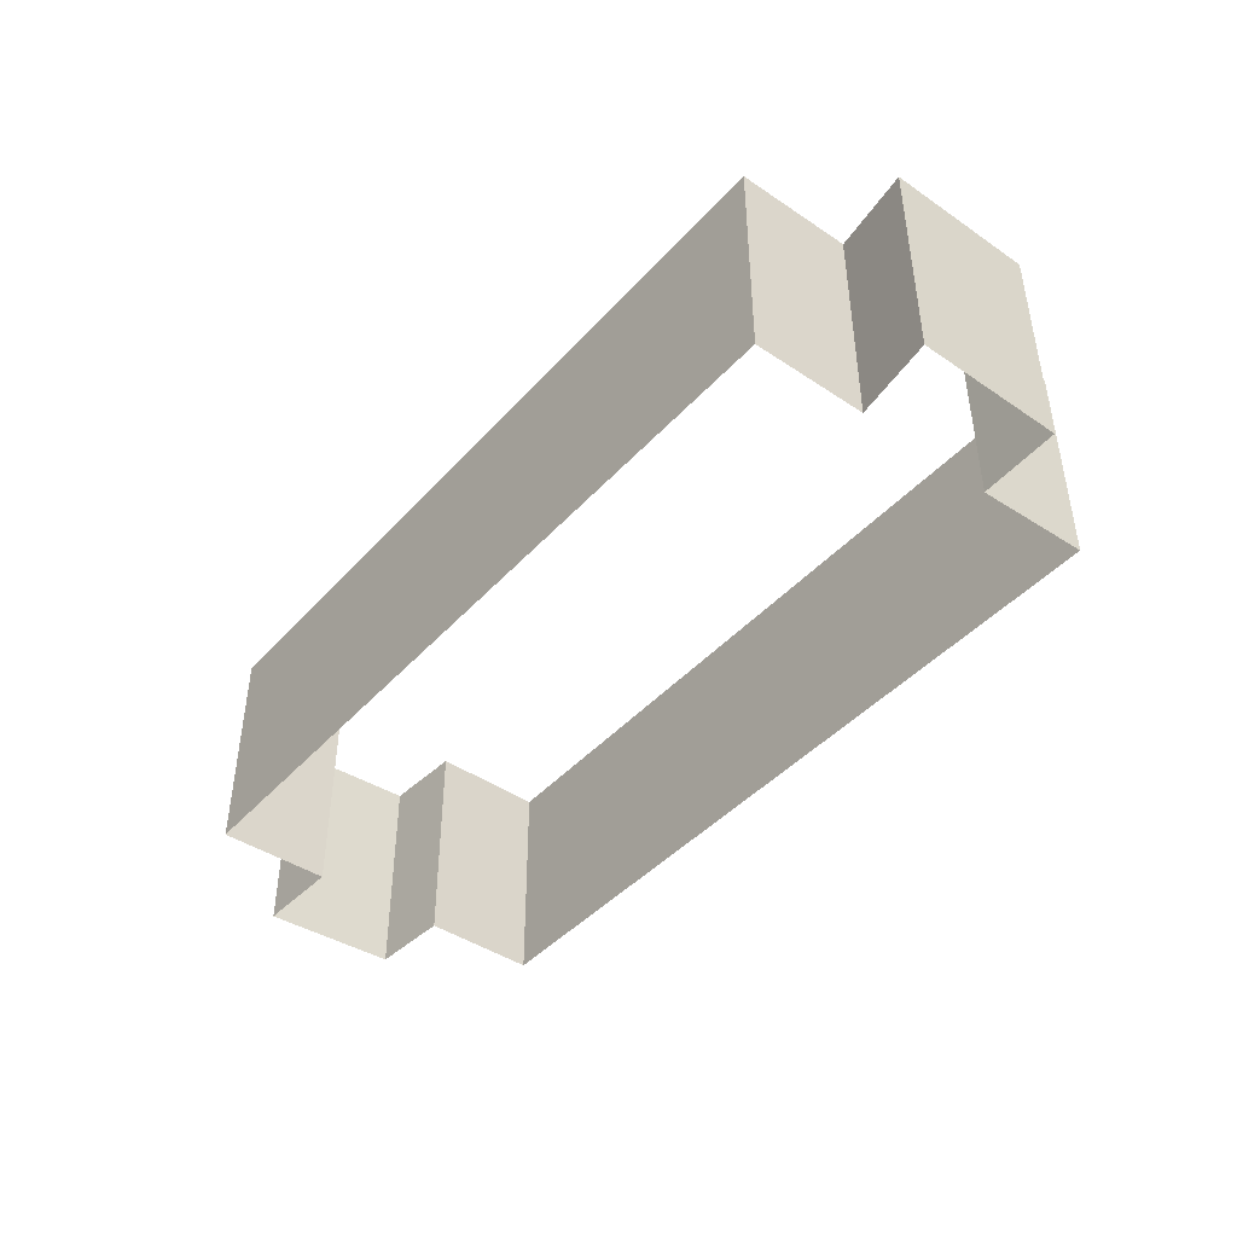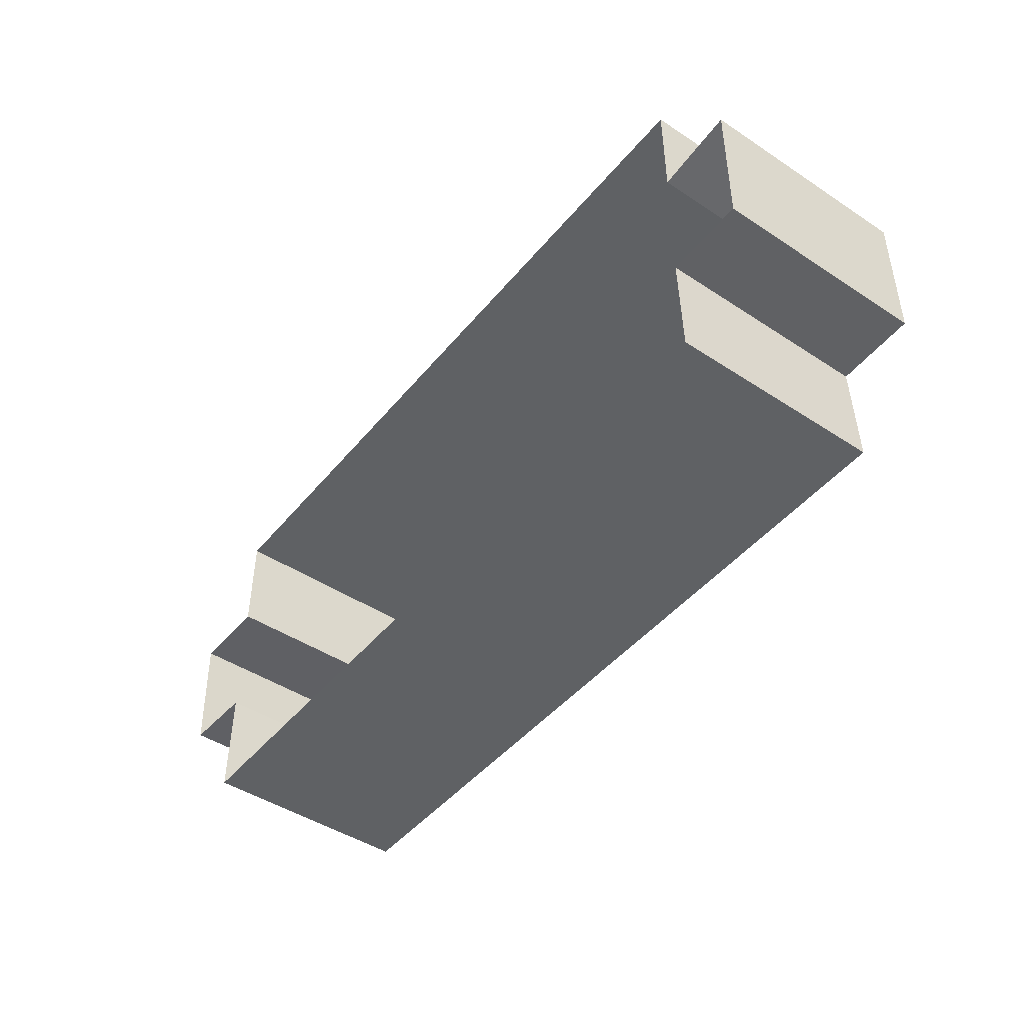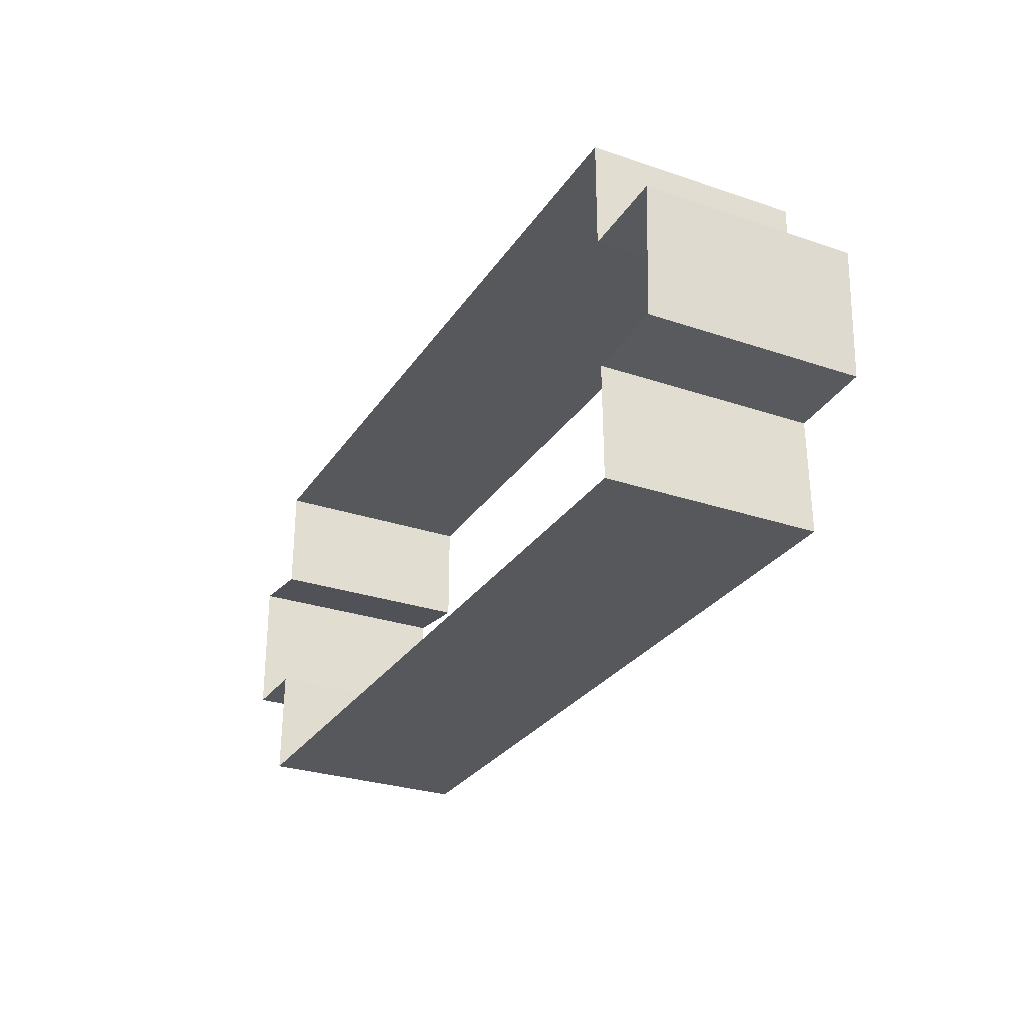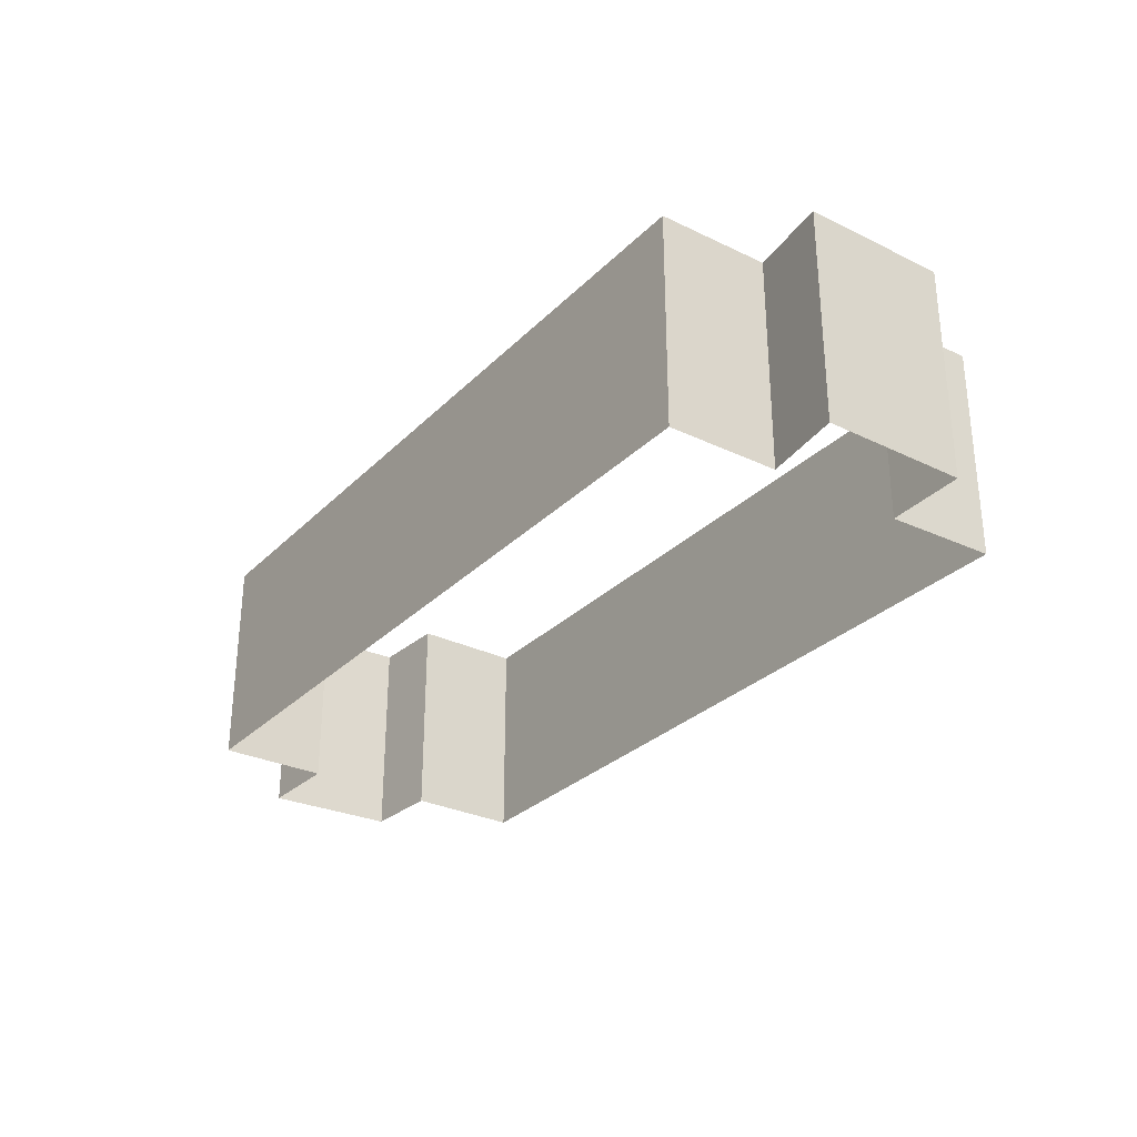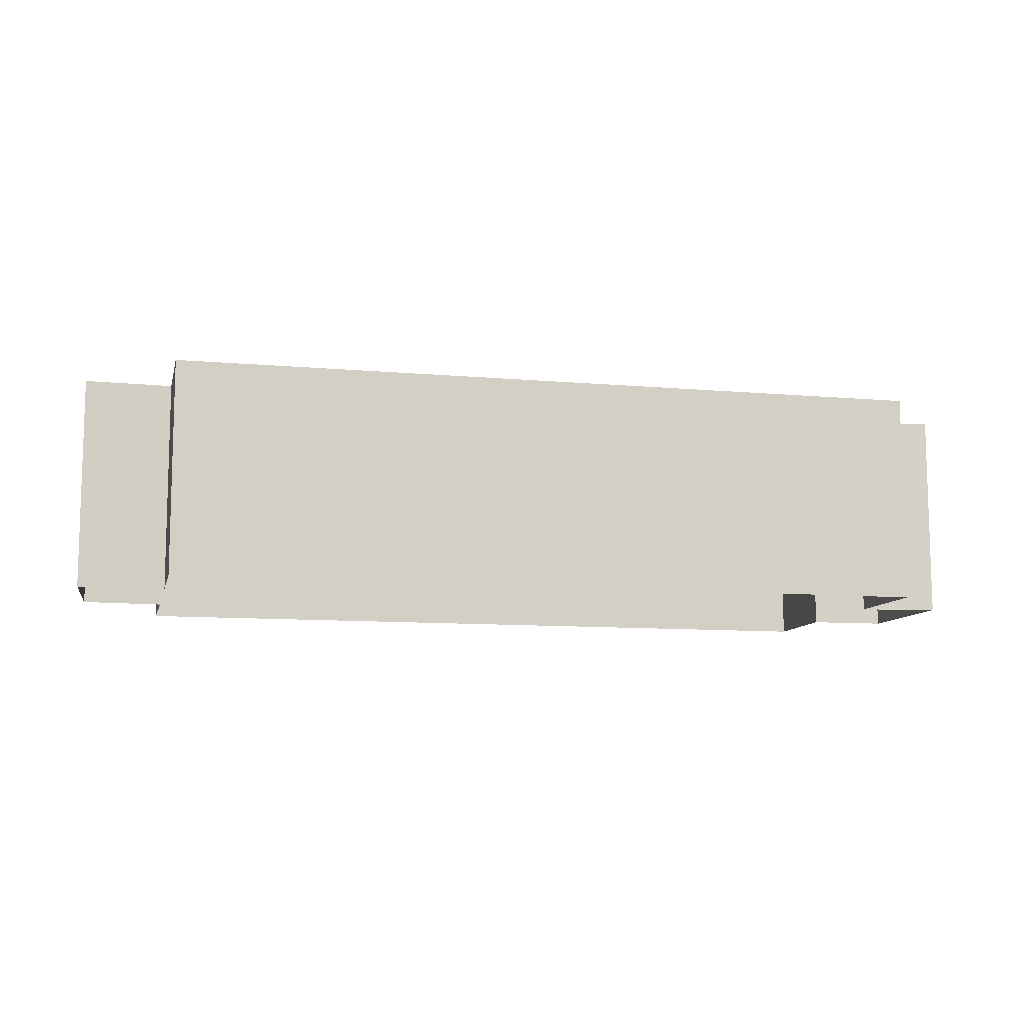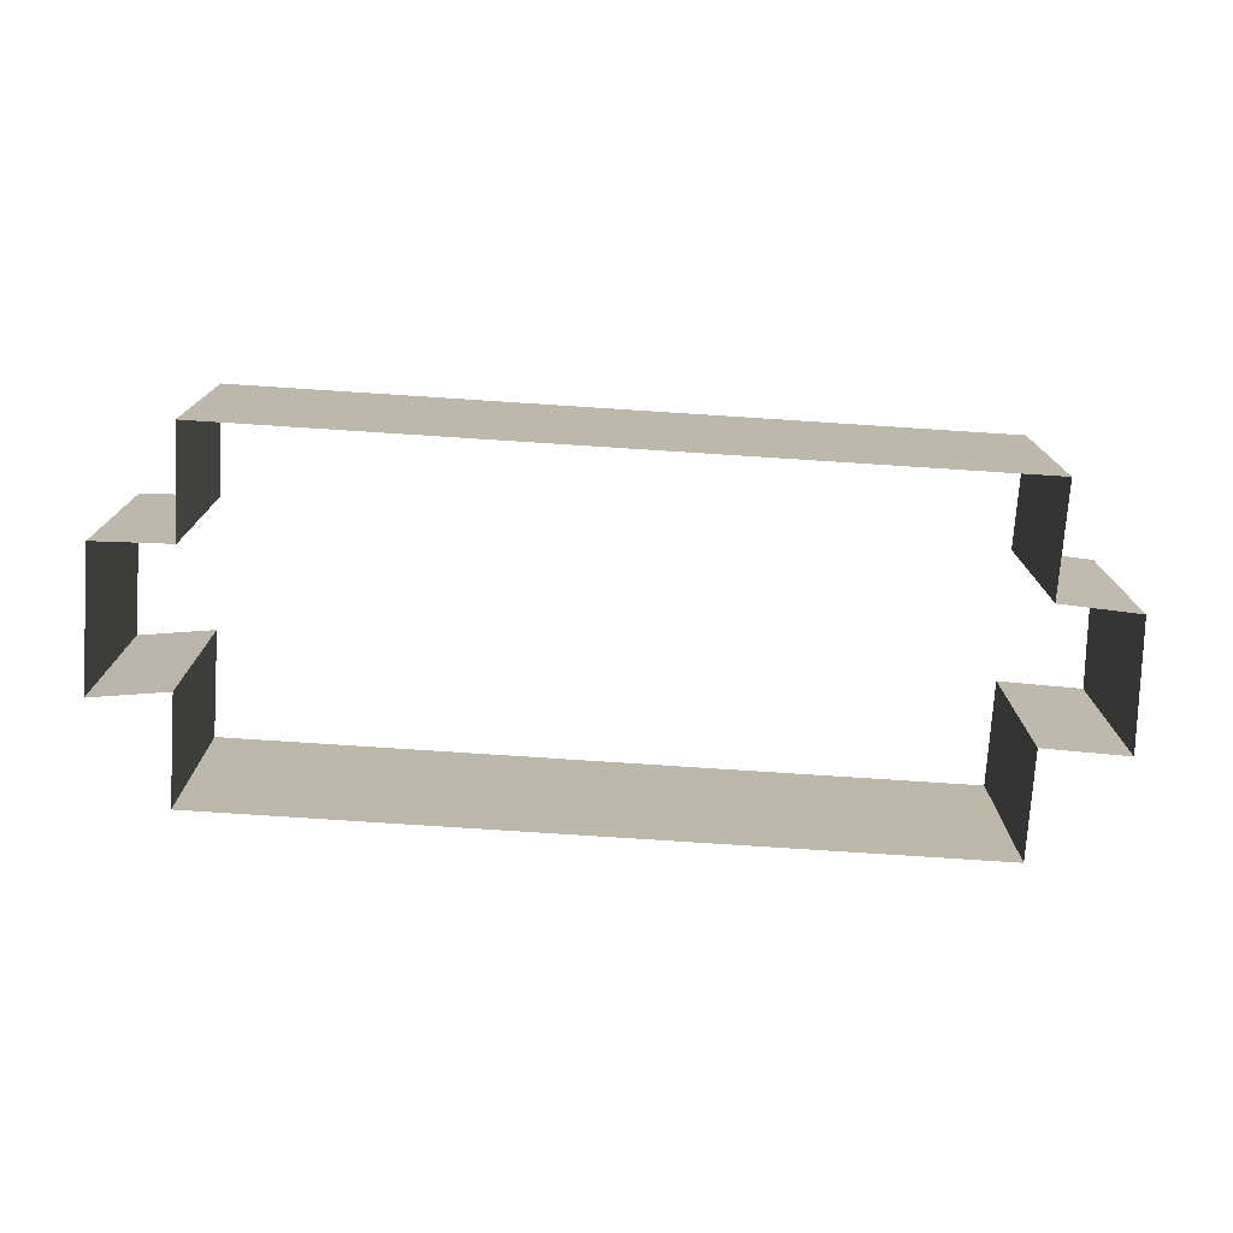
<metadata>
{"format":"obj","ext":"obj","renderer":"f3d","projection":"perspective","resolution":1024,"background":"white","views":[{"elev":-43.1,"azim":51.6,"up":"+Y"},{"elev":-45.8,"azim":53.0,"up":"+Z"},{"elev":-28.4,"azim":-117.0,"up":"+Z"},{"elev":-29.3,"azim":54.7,"up":"+Y"},{"elev":-9.9,"azim":-13.0,"up":"+Y"},{"elev":-75.5,"azim":176.2,"up":"+Y"}]}
</metadata>
<code>
o InnerBorder
g InnerBorder
v 0 4.768e-07 4.896
v 0 2.384e-07 2.688
v 1.049e-09 4.317 4.896
v 1.049e-09 4.317 2.688
v 15.55 4.768e-07 4.896
v 15.55 4.317 4.896
v 15.55 2.384e-07 2.664
v 15.55 4.317 2.664
v -0.024 -2.384e-07 -2.28
v 15.57 -2.384e-07 -2.256
v -0.024 4.317 -2.28
v 15.57 4.317 -2.256
v 15.53 -7.451e-09 -0.04801
v 15.53 4.317 -0.04801
v 0 0 0
v 1.049e-09 4.317 -4.179e-07
v -1.752 2.384e-07 2.736
v -1.632 1.49e-08 0.09601
v -1.752 4.317 2.736
v -1.632 4.317 0.09601
v 17.11 0 0
v 17.11 4.317 -4.179e-07
v 17.13 2.384e-07 2.88
v 17.13 4.317 2.88
f 3 4 2 1
f 6 3 1 5
f 8 6 5 7
f 11 12 10 9
f 12 14 13 10
f 16 11 9 15
f 19 20 18 17
f 4 19 17 2
f 20 16 15 18
f 14 22 21 13
f 22 24 23 21
f 24 8 7 23

</code>
